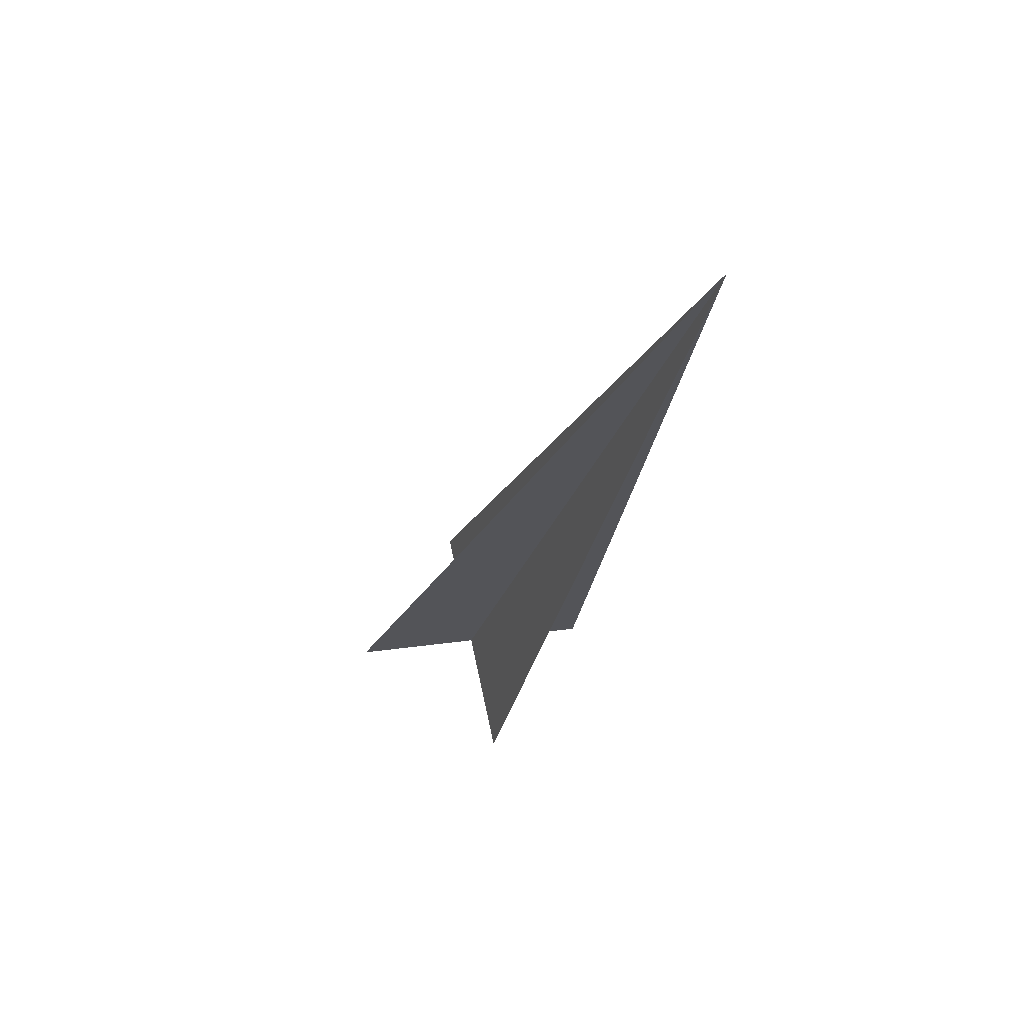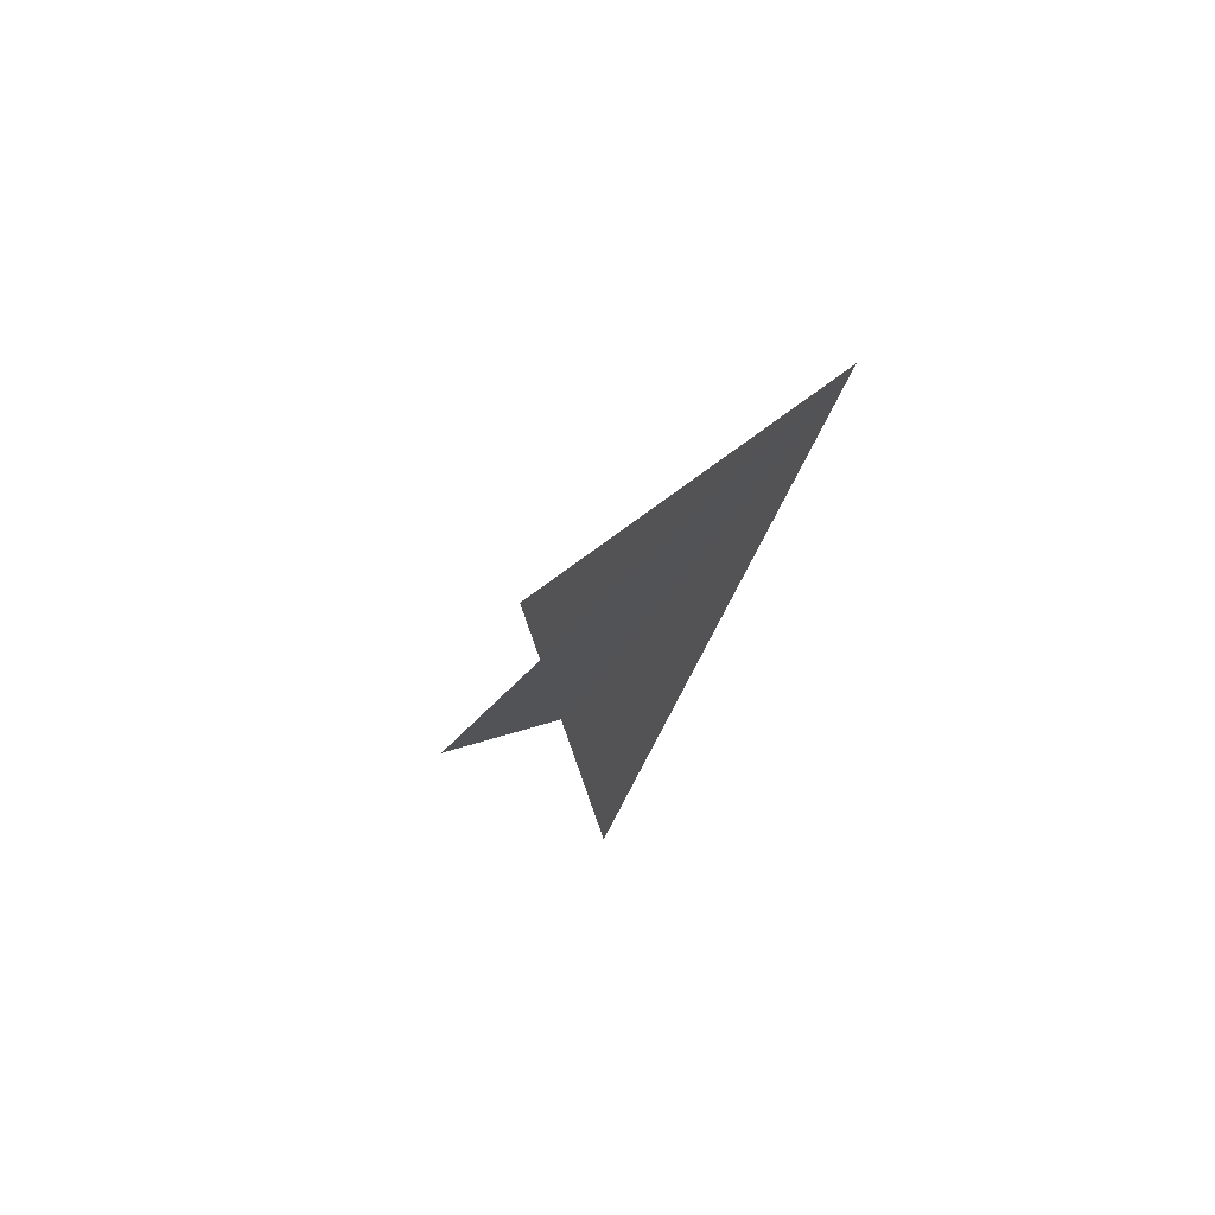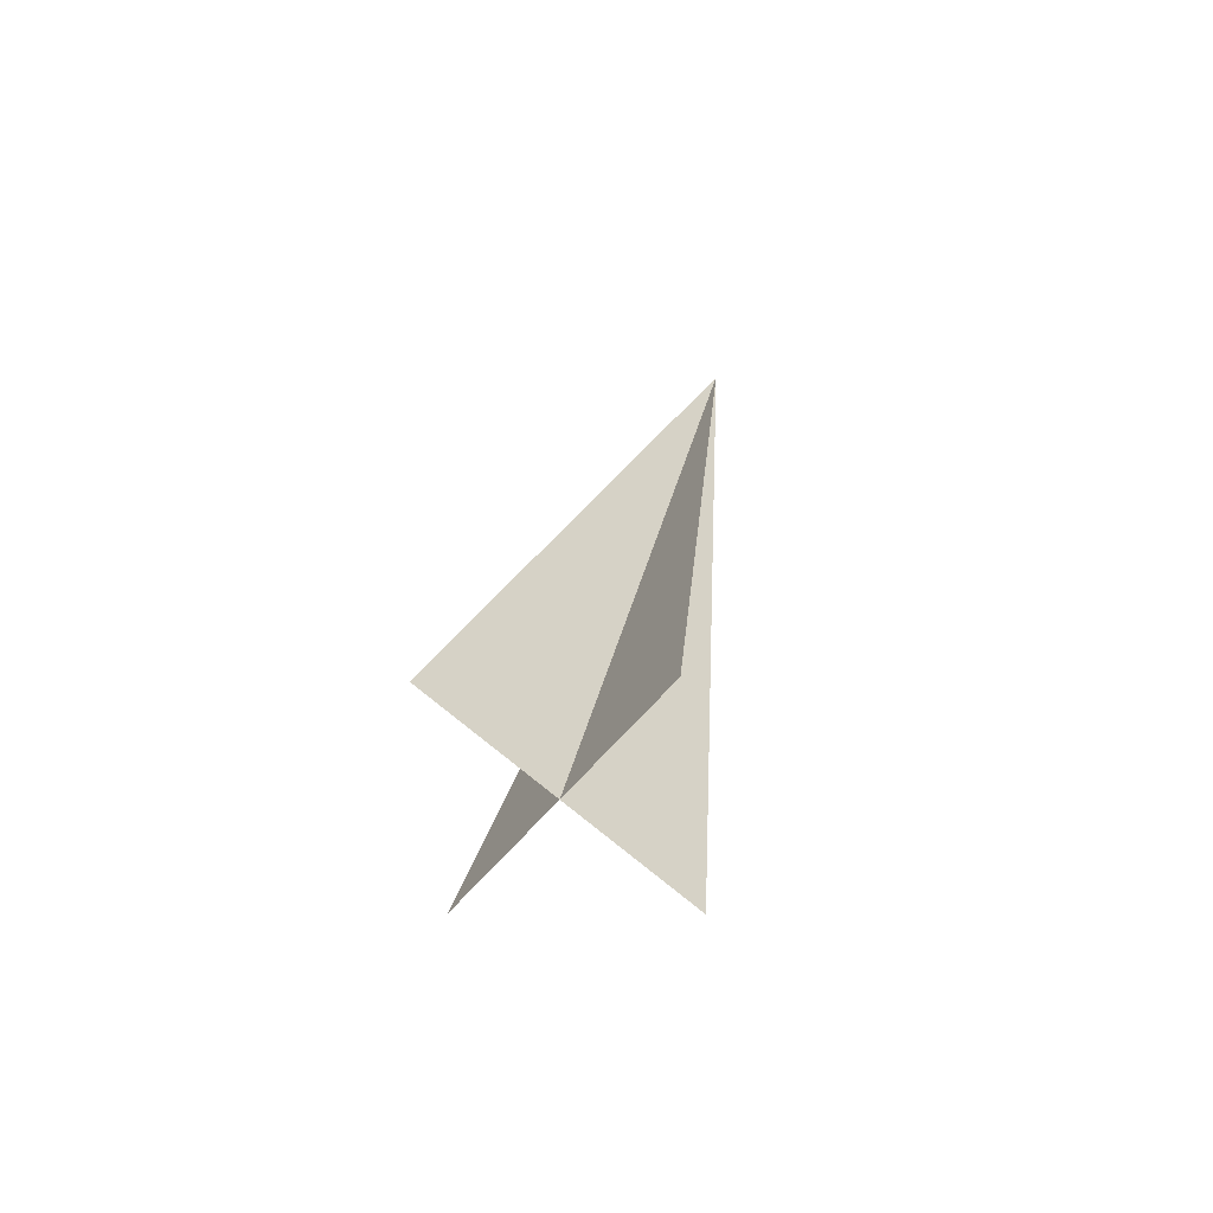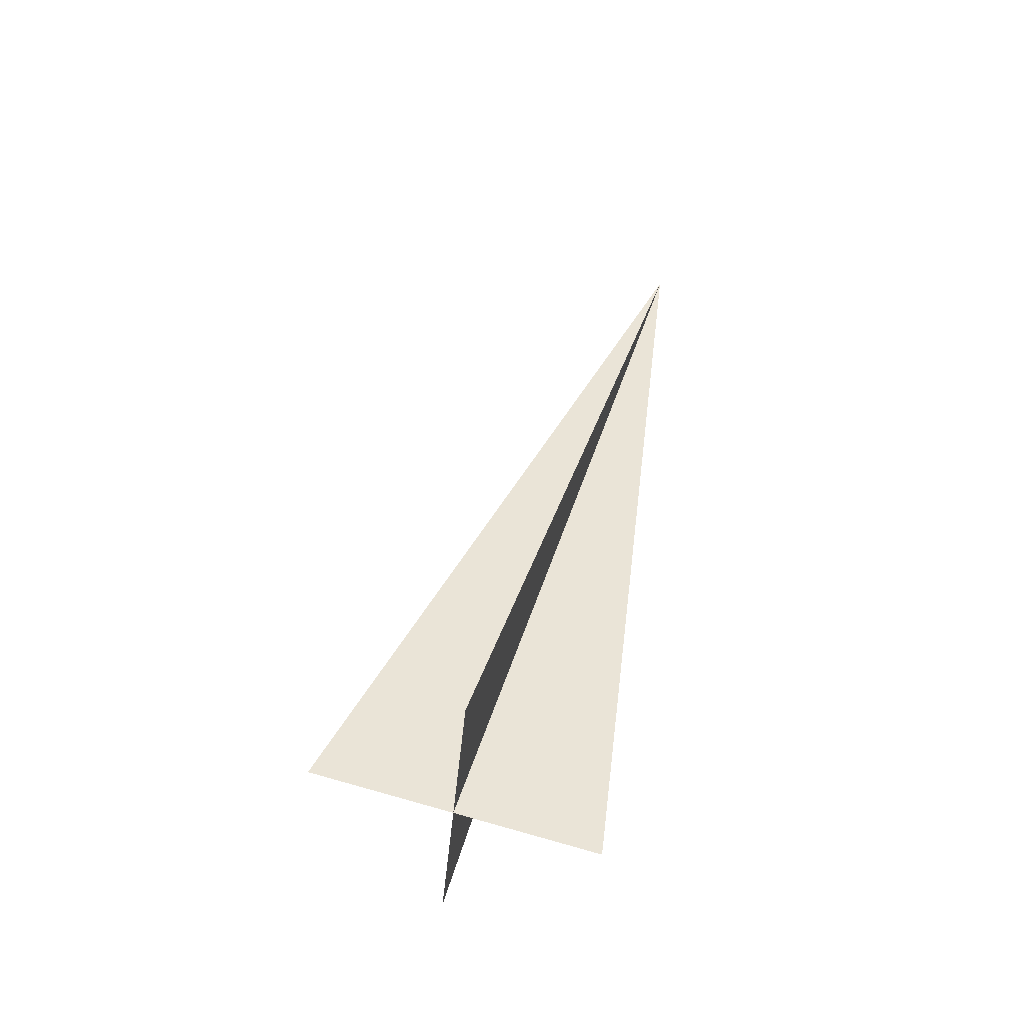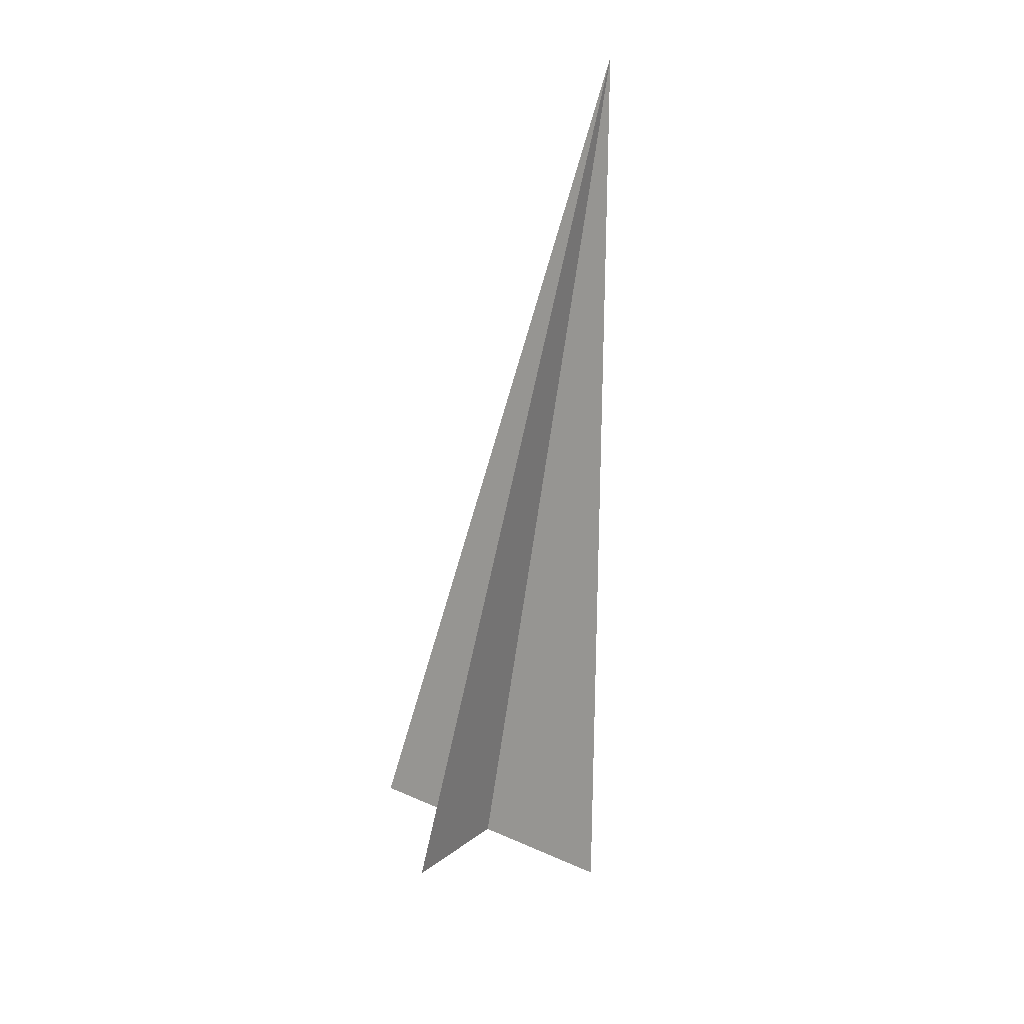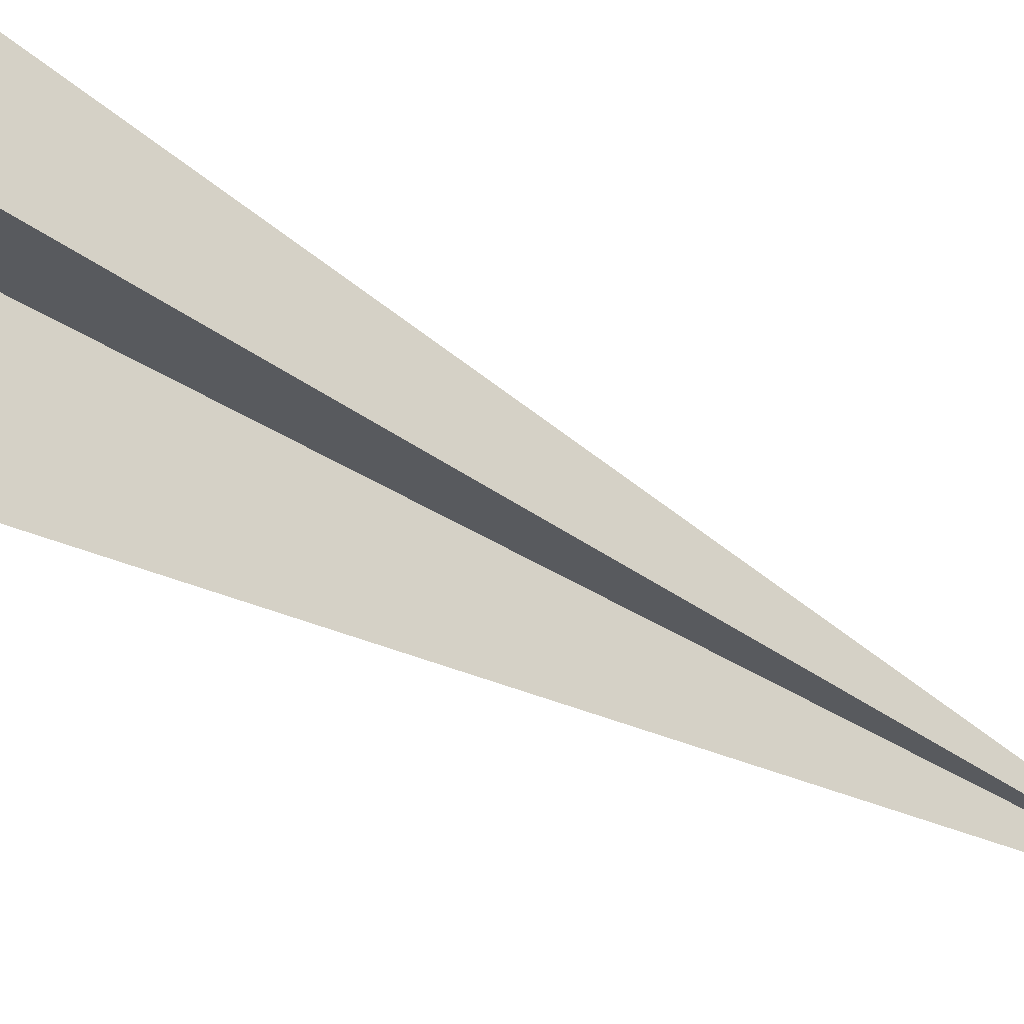
<metadata>
{"format":"obj","ext":"obj","renderer":"f3d","projection":"perspective","resolution":1024,"background":"white","views":[{"elev":67.9,"azim":78.0,"up":"+Y"},{"elev":75.2,"azim":70.7,"up":"+Y"},{"elev":-75.8,"azim":140.4,"up":"+Y"},{"elev":-47.6,"azim":84.6,"up":"+Y"},{"elev":31.9,"azim":32.2,"up":"+Y"},{"elev":70.5,"azim":113.2,"up":"+Z"}]}
</metadata>
<code>
o eneco
v -0.2285 -1.404 0.3954
v 0.2281 -1.401 0.3946
v 0 0 0
v 0 0 0
v -0.000203 -1.342 0.6151
v -0.000203 -1.463 0.1749
f 1 2 3
f 5 6 4

</code>
